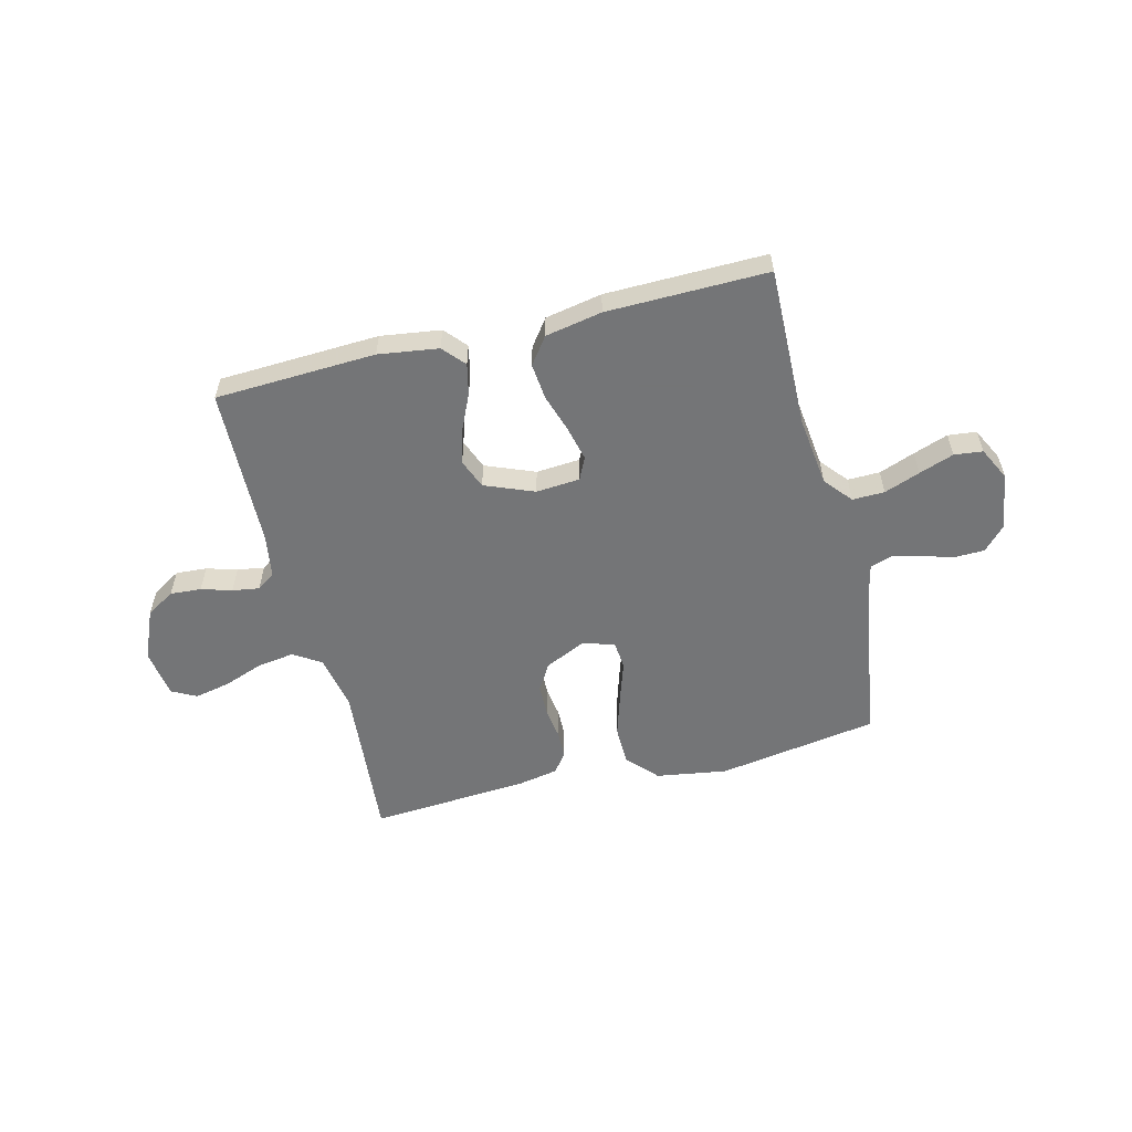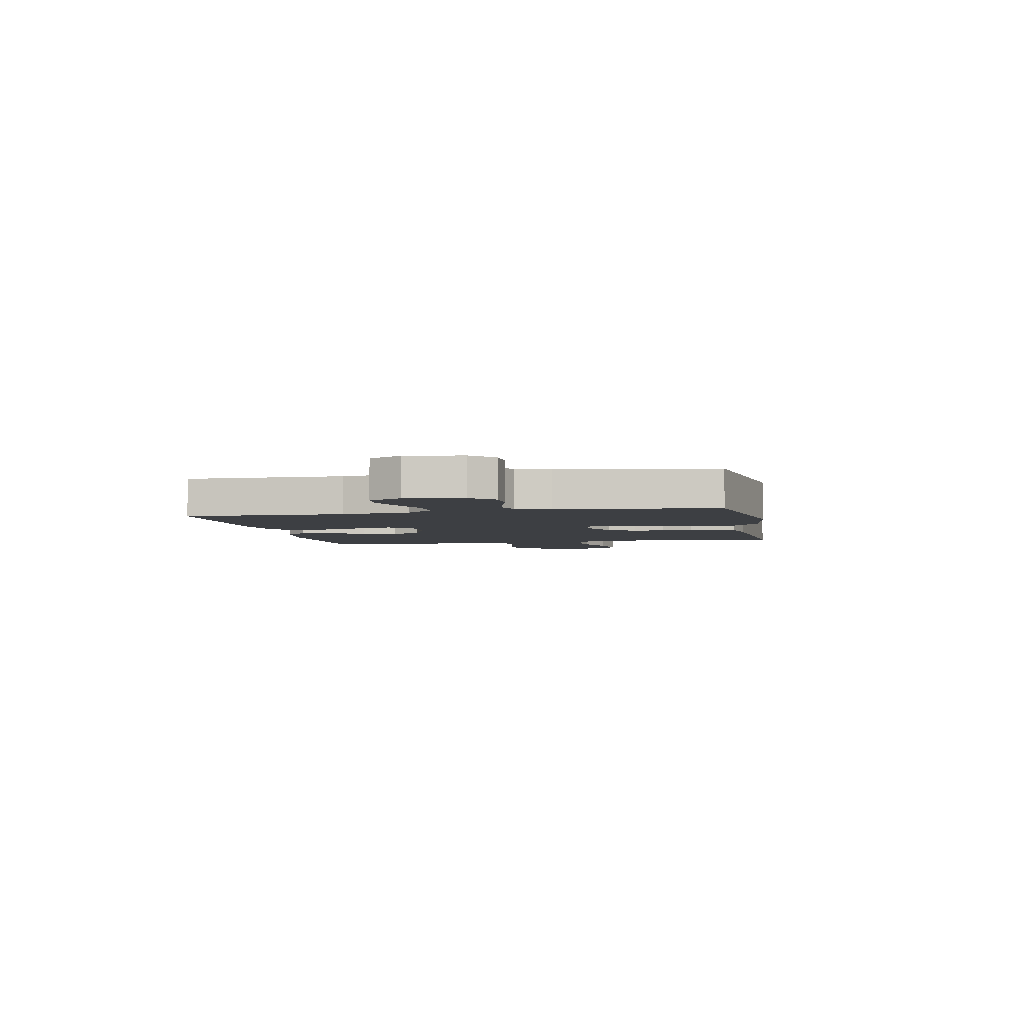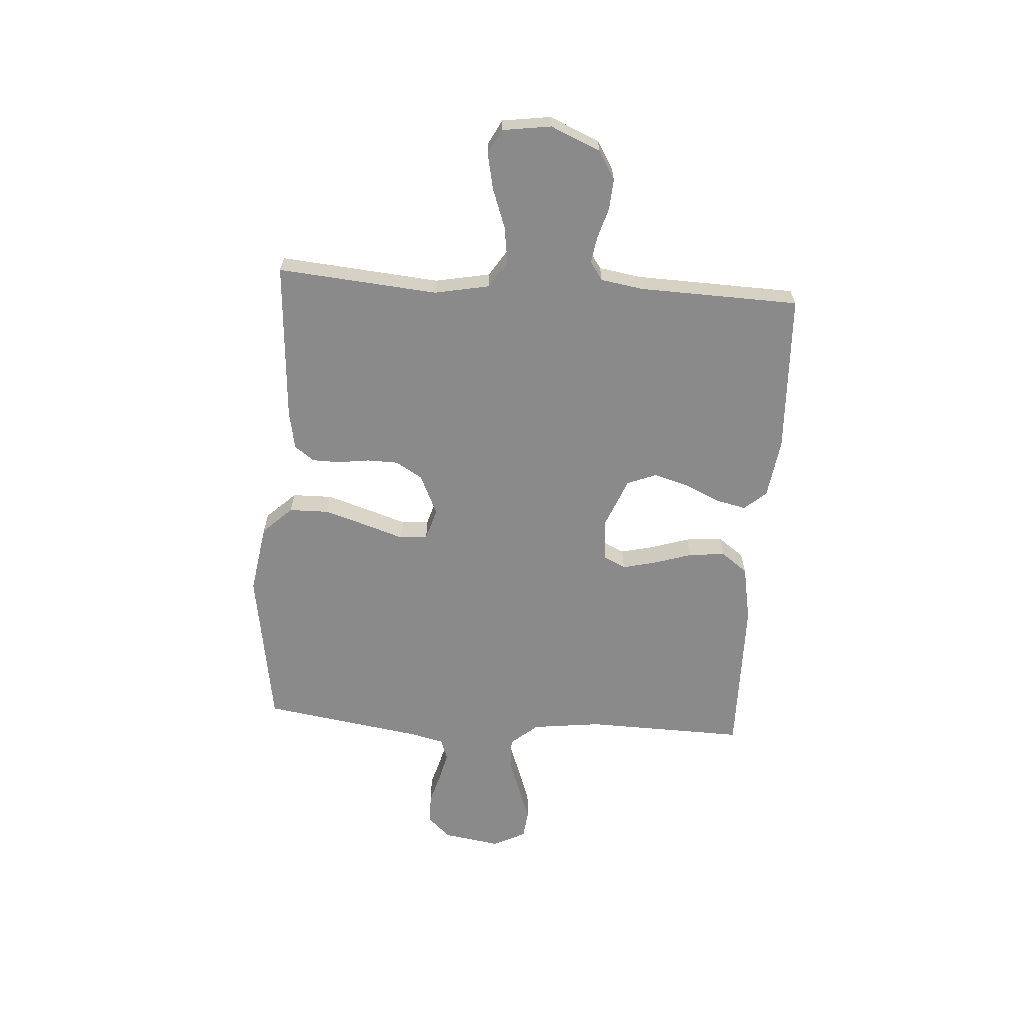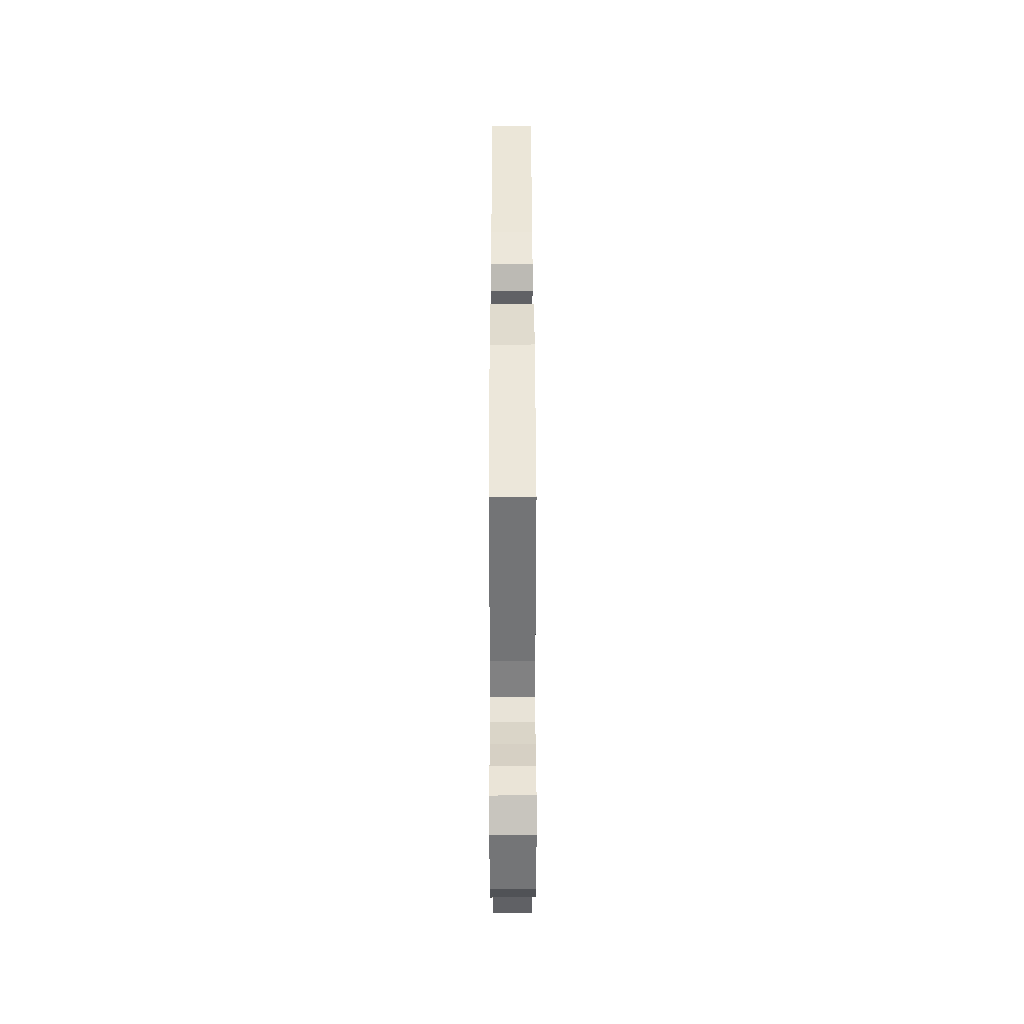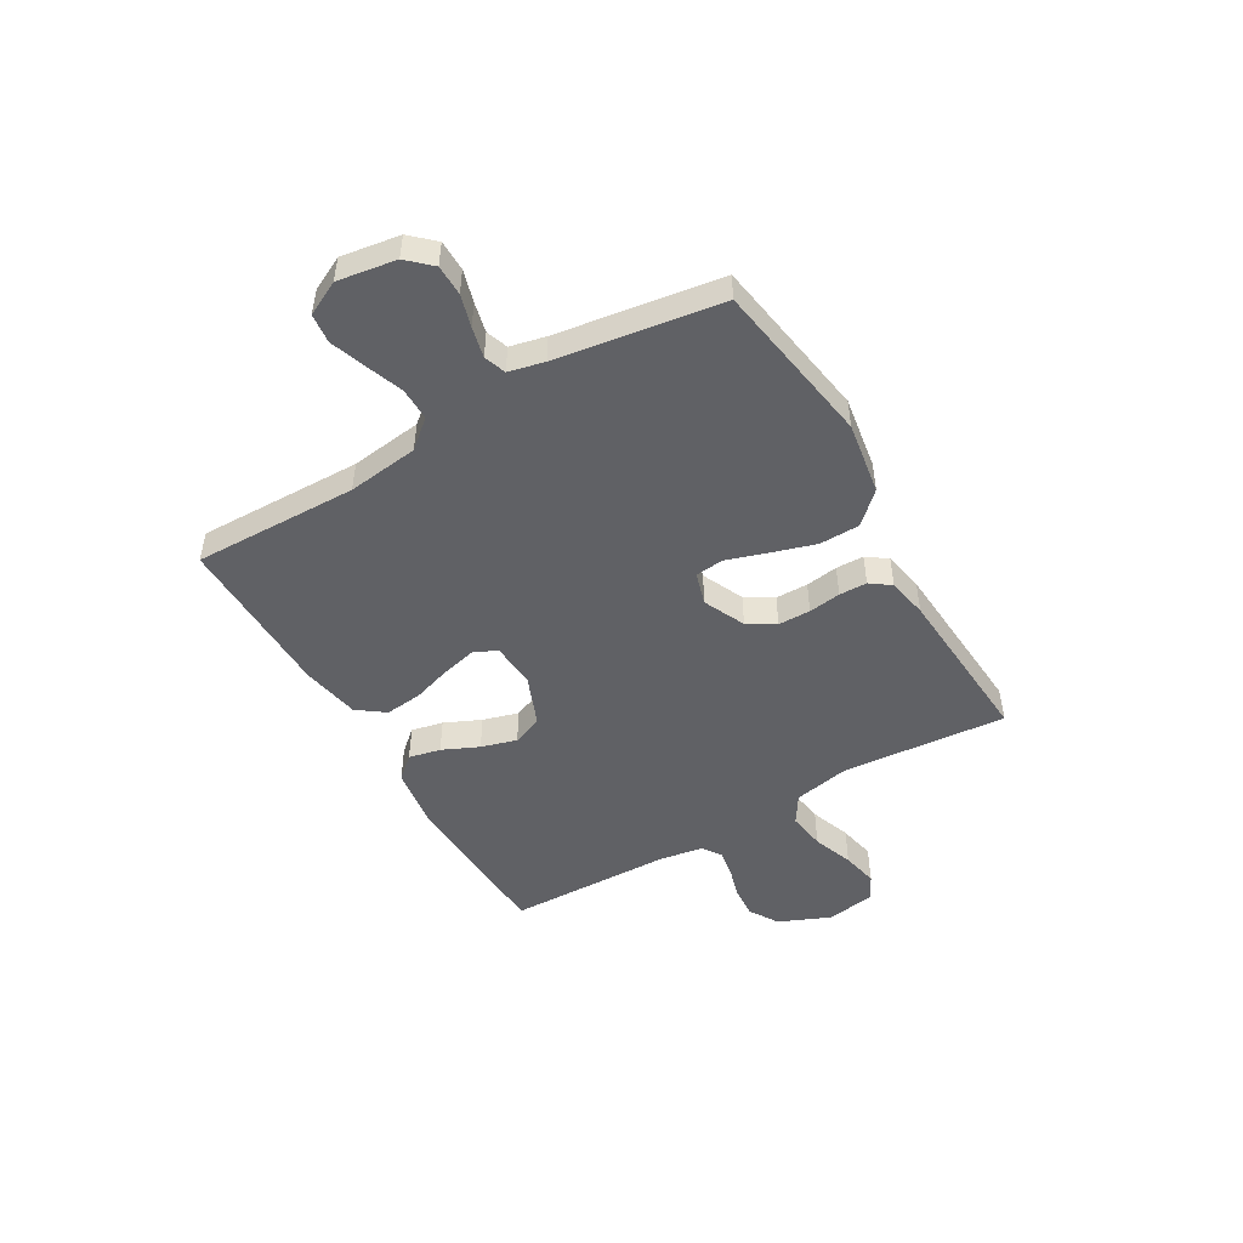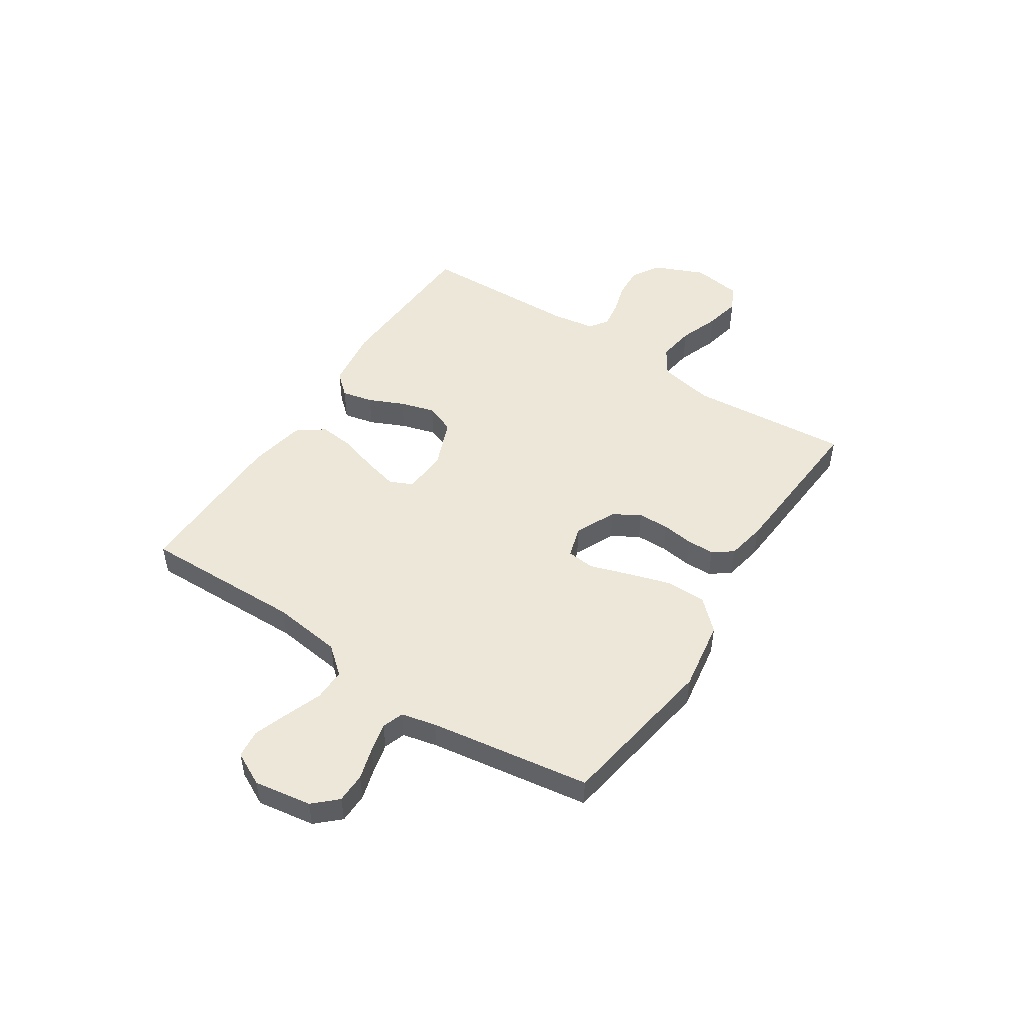
<metadata>
{"format":"obj","ext":"obj","renderer":"f3d","projection":"perspective","resolution":1024,"background":"white","views":[{"elev":-56.4,"azim":-165.9,"up":"+Y"},{"elev":-4.1,"azim":-78.4,"up":"+Y"},{"elev":-63.5,"azim":86.1,"up":"+Y"},{"elev":42.6,"azim":-90.1,"up":"+Z"},{"elev":-49.1,"azim":-59.7,"up":"+Y"},{"elev":49.6,"azim":-56.7,"up":"+Y"}]}
</metadata>
<code>
v 0.5 0.07 -0.5
v 0.2 0.07 -0.513
v 0.088 0.07 -0.497
v 0.052 0.07 -0.456
v 0.065 0.07 -0.398
v 0.095 0.07 -0.332
v 0.114 0.07 -0.267
v 0.092 0.07 -0.212
v 0 0.07 -0.175
v -0.082 0.07 -0.181
v -0.102 0.07 -0.223
v -0.087 0.07 -0.286
v -0.064 0.07 -0.358
v -0.057 0.07 -0.426
v -0.094 0.07 -0.476
v -0.2 0.07 -0.496
v -0.5 0.07 -0.5
v -0.493 0.07 -0.2
v -0.509 0.07 -0.07
v -0.552 0.07 -0.019
v -0.612 0.07 -0.02
v -0.679 0.07 -0.045
v -0.744 0.07 -0.068
v -0.797 0.07 -0.062
v -0.828 0.07 0
v -0.811 0.07 0.107
v -0.771 0.07 0.15
v -0.715 0.07 0.151
v -0.656 0.07 0.134
v -0.601 0.07 0.121
v -0.561 0.07 0.135
v -0.546 0.07 0.2
v -0.5 0.07 0.5
v -0.2 0.07 0.548
v -0.068 0.07 0.527
v -0.016 0.07 0.472
v -0.015 0.07 0.398
v -0.04 0.07 0.317
v -0.064 0.07 0.244
v -0.059 0.07 0.192
v 0 0.07 0.174
v 0.076 0.07 0.209
v 0.106 0.07 0.259
v 0.107 0.07 0.318
v 0.099 0.07 0.377
v 0.1 0.07 0.428
v 0.127 0.07 0.465
v 0.2 0.07 0.479
v 0.5 0.07 0.5
v 0.474 0.07 0.2
v 0.494 0.07 0.097
v 0.545 0.07 0.064
v 0.614 0.07 0.074
v 0.688 0.07 0.101
v 0.755 0.07 0.115
v 0.801 0.07 0.091
v 0.814 0.07 0
v 0.774 0.07 -0.093
v 0.721 0.07 -0.125
v 0.663 0.07 -0.121
v 0.606 0.07 -0.104
v 0.556 0.07 -0.096
v 0.522 0.07 -0.12
v 0.509 0.07 -0.2
v 0.5 0 -0.5
v 0.2 0 -0.513
v 0.088 0 -0.497
v 0.052 0 -0.456
v 0.065 0 -0.398
v 0.095 0 -0.332
v 0.114 0 -0.267
v 0.092 0 -0.212
v 0 0 -0.175
v -0.082 0 -0.181
v -0.102 0 -0.223
v -0.087 0 -0.286
v -0.064 0 -0.358
v -0.057 0 -0.426
v -0.094 0 -0.476
v -0.2 0 -0.496
v -0.5 0 -0.5
v -0.493 0 -0.2
v -0.509 0 -0.07
v -0.552 0 -0.019
v -0.612 0 -0.02
v -0.679 0 -0.045
v -0.744 0 -0.068
v -0.797 0 -0.062
v -0.828 0 0
v -0.811 0 0.107
v -0.771 0 0.15
v -0.715 0 0.151
v -0.656 0 0.134
v -0.601 0 0.121
v -0.561 0 0.135
v -0.546 0 0.2
v -0.5 0 0.5
v -0.2 0 0.548
v -0.068 0 0.527
v -0.016 0 0.472
v -0.015 0 0.398
v -0.04 0 0.317
v -0.064 0 0.244
v -0.059 0 0.192
v 0 0 0.174
v 0.076 0 0.209
v 0.106 0 0.259
v 0.107 0 0.318
v 0.099 0 0.377
v 0.1 0 0.428
v 0.127 0 0.465
v 0.2 0 0.479
v 0.5 0 0.5
v 0.474 0 0.2
v 0.494 0 0.097
v 0.545 0 0.064
v 0.614 0 0.074
v 0.688 0 0.101
v 0.755 0 0.115
v 0.801 0 0.091
v 0.814 0 0
v 0.774 0 -0.093
v 0.721 0 -0.125
v 0.663 0 -0.121
v 0.606 0 -0.104
v 0.556 0 -0.096
v 0.522 0 -0.12
v 0.509 0 -0.2
f 59 60 61
f 58 59 61
f 57 58 61
f 56 57 61
f 55 56 61
f 54 55 61
f 53 54 61
f 52 53 61 62
f 51 52 62 63
f 48 49 50
f 47 48 50
f 46 47 50
f 45 46 50
f 44 45 50
f 51 63 64
f 50 51 64
f 44 50 64
f 43 44 64
f 37 38 39
f 36 37 39
f 35 36 39
f 34 35 39
f 33 34 39
f 32 33 39
f 31 32 39 40
f 30 31 40 41
f 27 28 29
f 26 27 29
f 25 26 29
f 24 25 29
f 23 24 29
f 22 23 29
f 21 22 29
f 20 21 29 30
f 19 20 30 41
f 16 17 18
f 15 16 18
f 14 15 18
f 13 14 18
f 12 13 18
f 11 12 18 19
f 19 41 42
f 11 19 42
f 10 11 42
f 4 5 6
f 3 4 6
f 2 3 6
f 1 2 6
f 64 1 6
f 64 6 7
f 43 64 7 8
f 9 10 42 43
f 8 9 43
f 125 124 123
f 125 123 122
f 125 122 121
f 125 121 120
f 125 120 119
f 125 119 118
f 125 118 117
f 126 125 117 116
f 127 126 116 115
f 114 113 112
f 114 112 111
f 114 111 110
f 114 110 109
f 114 109 108
f 128 127 115
f 128 115 114
f 128 114 108
f 128 108 107
f 103 102 101
f 103 101 100
f 103 100 99
f 103 99 98
f 103 98 97
f 103 97 96
f 104 103 96 95
f 105 104 95 94
f 93 92 91
f 93 91 90
f 93 90 89
f 93 89 88
f 93 88 87
f 93 87 86
f 93 86 85
f 94 93 85 84
f 105 94 84 83
f 82 81 80
f 82 80 79
f 82 79 78
f 82 78 77
f 82 77 76
f 83 82 76 75
f 106 105 83
f 106 83 75
f 106 75 74
f 70 69 68
f 70 68 67
f 70 67 66
f 70 66 65
f 70 65 128
f 71 70 128
f 72 71 128 107
f 107 106 74 73
f 107 73 72
f 1 65 66 2
f 2 66 67 3
f 3 67 68 4
f 4 68 69 5
f 5 69 70 6
f 6 70 71 7
f 7 71 72 8
f 8 72 73 9
f 9 73 74 10
f 10 74 75 11
f 11 75 76 12
f 12 76 77 13
f 13 77 78 14
f 14 78 79 15
f 15 79 80 16
f 16 80 81 17
f 17 81 82 18
f 18 82 83 19
f 19 83 84 20
f 20 84 85 21
f 21 85 86 22
f 22 86 87 23
f 23 87 88 24
f 24 88 89 25
f 25 89 90 26
f 26 90 91 27
f 27 91 92 28
f 28 92 93 29
f 29 93 94 30
f 30 94 95 31
f 31 95 96 32
f 32 96 97 33
f 33 97 98 34
f 34 98 99 35
f 35 99 100 36
f 36 100 101 37
f 37 101 102 38
f 38 102 103 39
f 39 103 104 40
f 40 104 105 41
f 41 105 106 42
f 42 106 107 43
f 43 107 108 44
f 44 108 109 45
f 45 109 110 46
f 46 110 111 47
f 47 111 112 48
f 48 112 113 49
f 49 113 114 50
f 50 114 115 51
f 51 115 116 52
f 52 116 117 53
f 53 117 118 54
f 54 118 119 55
f 55 119 120 56
f 56 120 121 57
f 57 121 122 58
f 58 122 123 59
f 59 123 124 60
f 60 124 125 61
f 61 125 126 62
f 62 126 127 63
f 63 127 128 64
f 64 128 65 1

</code>
